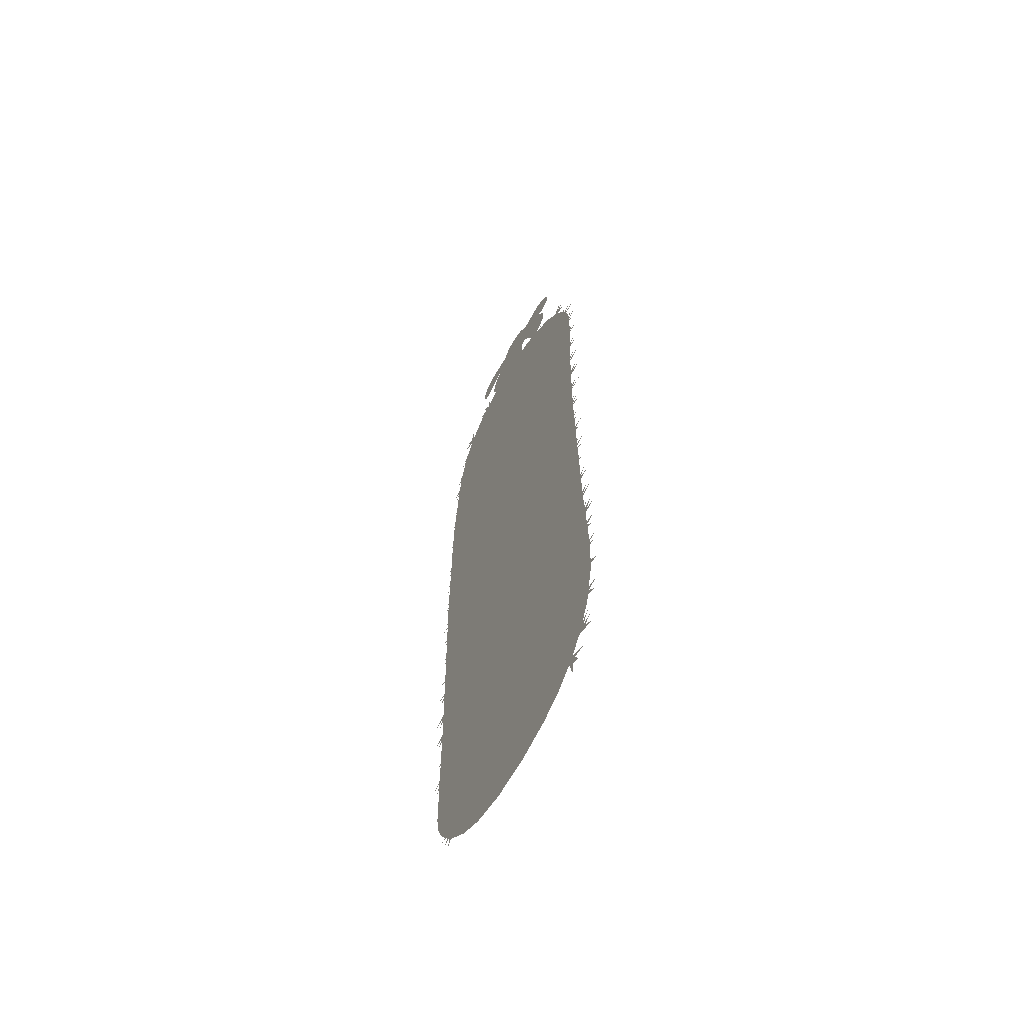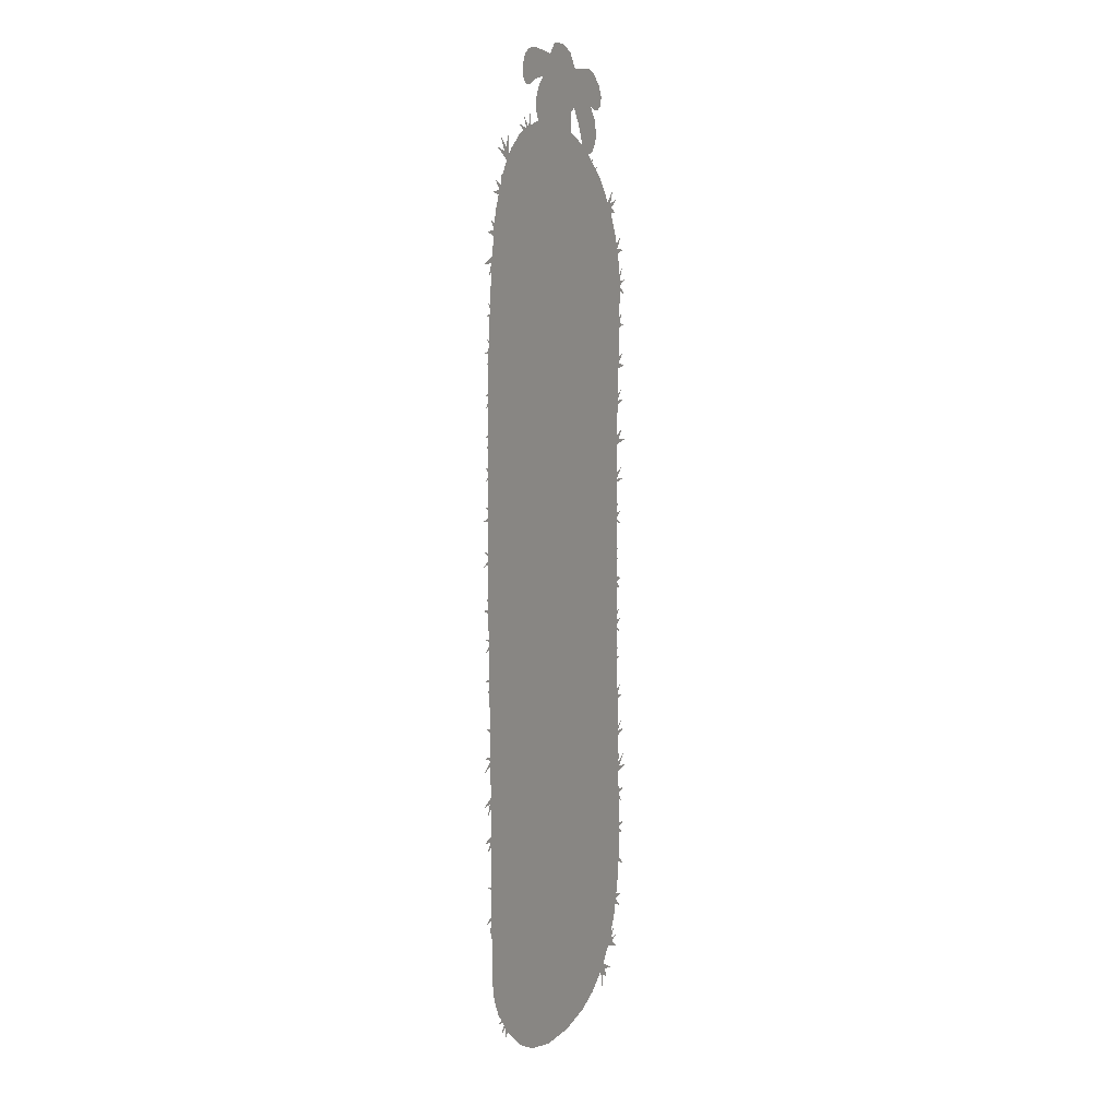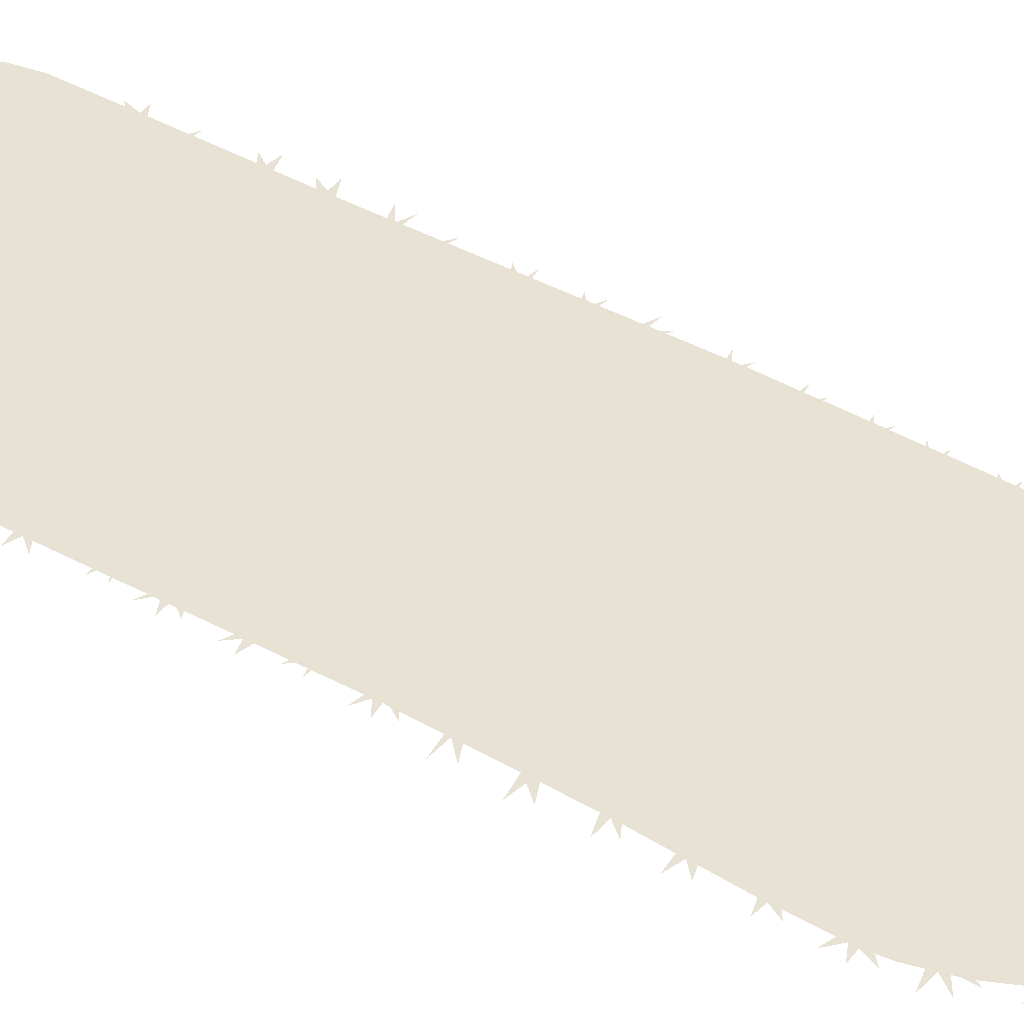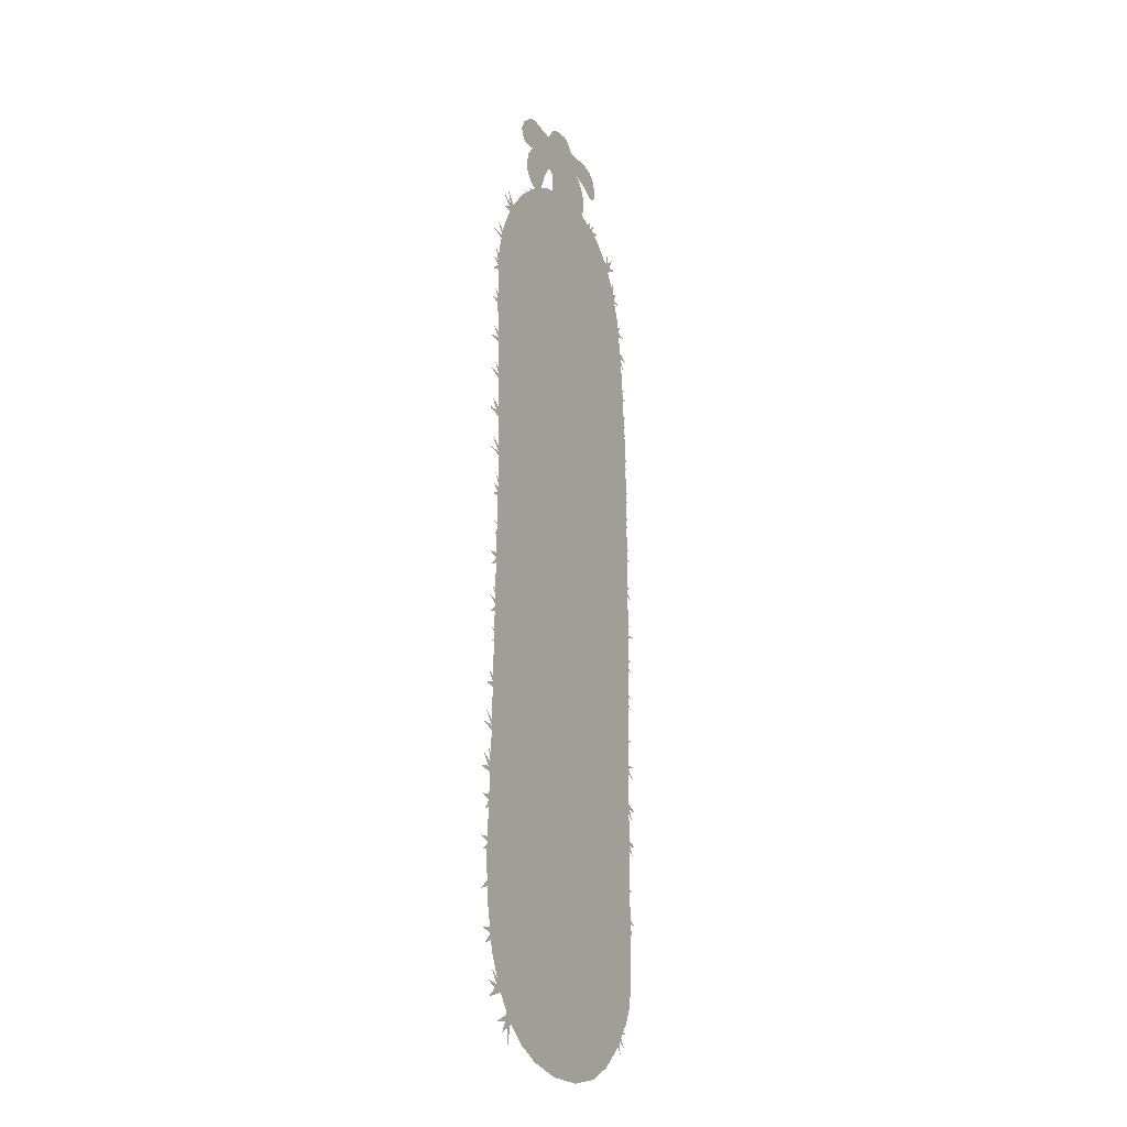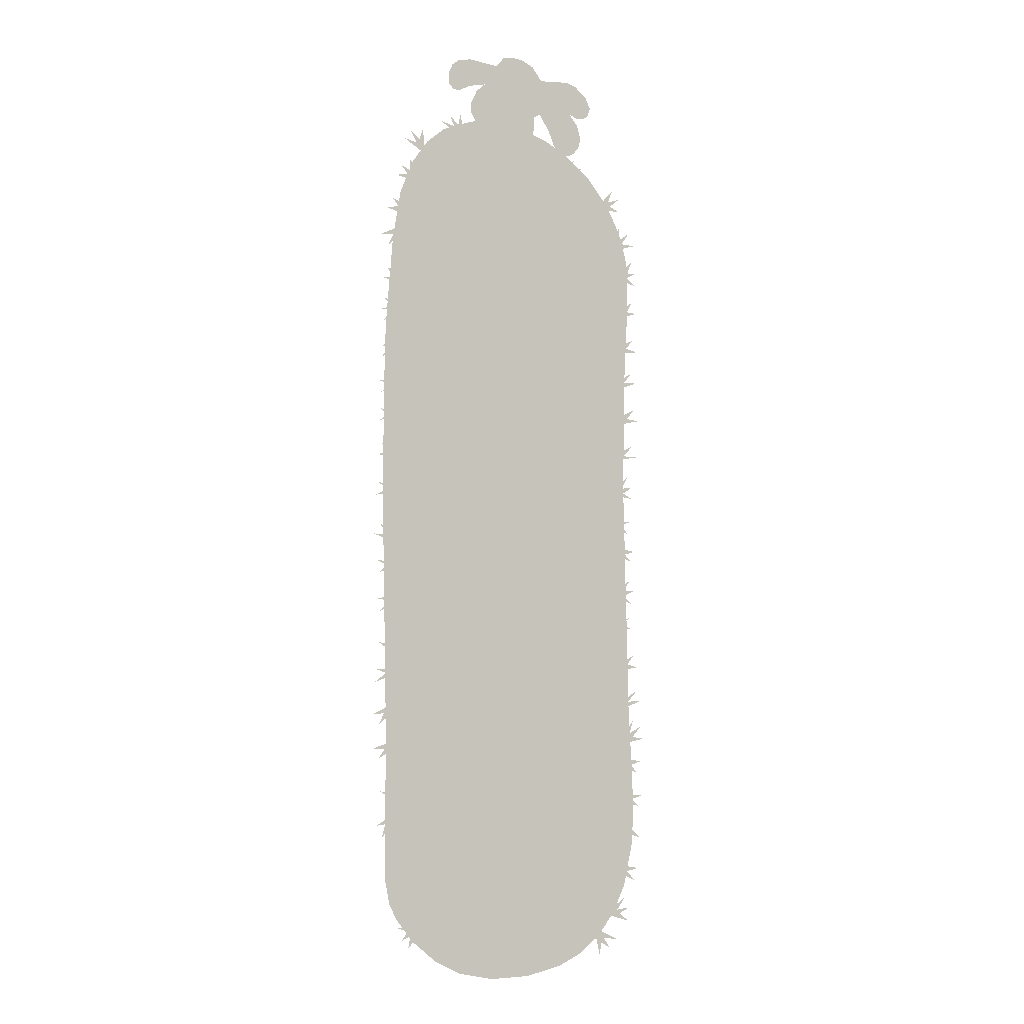
<metadata>
{"format":"obj","ext":"obj","renderer":"f3d","projection":"perspective","resolution":1024,"background":"white","views":[{"elev":-63.5,"azim":61.2,"up":"+Y"},{"elev":9.5,"azim":-63.4,"up":"+Y"},{"elev":40.0,"azim":125.5,"up":"+Z"},{"elev":-22.6,"azim":117.1,"up":"+Y"},{"elev":-2.8,"azim":-23.0,"up":"+Y"}]}
</metadata>
<code>
g cactusBodyV3_mesh
v 0.404 0.6402 0
v 0.3715 0.6462 0
v 0.3644 0.6319 0
v 0.3627 0.6573 0
v 0.3952 0.6737 0
v -0.3682 0.6209 0
v 0.3666 0.5813 0
v -0.3682 0.6484 0
v 0.3616 0.6776 0
v 0.3726 0.6924 0
v -0.3682 0.7161 0
v 0.3589 0.7332 0
v -0.3721 0.6336 0
v -0.4029 0.6369 0
v -0.388 0.6094 0
v -0.3682 0.5203 0
v 0.3583 0.7458 0
v 0.4007 0.748 0
v 0.3671 0.5671 0
v 0.3974 0.5769 0
v 0.3682 0.5517 0
v 0.3853 0.5428 0
v -0.3682 0.5126 0
v -0.3842 0.5219 0
v 0.3715 0.4829 0
v -0.3682 0.4455 0
v 0.3721 0.4724 0
v 0.4007 0.4802 0
v 0.3732 0.4554 0
v 0.3726 0.4658 0
v 0.3908 0.4499 0
v -0.3682 0.4339 0
v -0.393 0.4312 0
v 0.3699 0.3844 0
v 0.3737 0.4444 0
v -0.3682 0.4092 0
v -0.3781 0.3993 0
v 0.3688 0.3707 0
v 0.3968 0.3603 0
v 0.3545 0.2833 0
v 0.3677 0.3438 0
v 0.3517 0.2695 0
v 0.3869 0.2761 0
v -0.3677 0.2811 0
v 0.349 0.2563 0
v 0.3781 0.2414 0
v -0.3374 0.1804 0
v -0.3567 0.2222 0
v -0.3198 0.1568 0
v -0.3154 0.1507 0
v -0.3369 0.154 0
v -0.3072 0.1397 0
v 0.3193 0.1787 0
v 0.344 0.2321 0
v -0.3006 0.1309 0
v -0.322 0.1204 0
v -0.2885 0.1155 0
v -0.1548 0.022 0
v -0.2973 0.1265 0
v -0.3022 0.09955 0
v -0.2225 0.05775 0
v -0.06077 0 0
v 0.04592 0 0
v 0.1416 0.02035 0
v 0.256 0.08965 0
v 0.2049 0.0495 0
v 0.3022 0.1479 0
v 0.322 0.1639 0
v 0.3446 0.1958 0
v 0.3286 0.1534 0
v 0.3583 0.1672 0
v 0.355 0.1309 0
v 0.272 0.1067 0
v 0.2802 0.08855 0
v 0.3215 0.0814 0
v 0.2725 0.07535 0
v 0.2665 0.04125 0
v 0.2956 0.0605 0
v 0.3847 0.7761 0
v 0.3583 0.7596 0
v -0.3688 0.7452 0
v -0.3737 0.7298 0
v -0.3869 0.7007 0
v -0.404 0.7282 0
v -0.3699 0.8239 0
v 0.3567 0.8382 0
v 0.3561 0.8514 0
v 0.3847 0.8421 0
v -0.3704 0.8481 0
v 0.3561 0.8657 0
v 0.3765 0.8778 0
v -0.3715 0.9086 0
v 0.3539 0.9515 0
v -0.3704 0.8387 0
v -0.3996 0.8498 0
v -0.3704 0.8354 0
v -0.3985 0.8146 0
v -0.3715 0.9168 0
v -0.3908 0.9218 0
v 0.3539 0.957 0
v 0.3682 0.9521 0
v 0.3534 0.9762 0
v -0.3732 1.01 0
v 0.3534 0.9801 0
v 0.3638 0.9823 0
v 0.3517 1.029 0
v -0.3732 1.019 0
v -0.3853 1.004 0
v 0.3517 1.038 0
v 0.371 1.021 0
v -0.3737 1.041 0
v -0.3737 1.035 0
v -0.3957 1.037 0
v 0.3512 1.059 0
v 0.3517 1.047 0
v 0.3765 1.06 0
v 0.3506 1.081 0
v 0.3512 1.07 0
v 0.3633 1.087 0
v 0.349 1.15 0
v 0.3484 1.177 0
v 0.349 1.163 0
v 0.3682 1.142 0
v 0.377 1.171 0
v 0.3473 1.225 0
v 0.3473 1.233 0
v 0.3589 1.222 0
v 0.3468 1.25 0
v 0.3468 1.255 0
v 0.3627 1.255 0
v 0.3446 1.326 0
v -0.3754 1.598 0
v -0.3748 1.113 0
v -0.3759 1.549 0
v 0.344 1.351 0
v 0.3446 1.337 0
v 0.3715 1.322 0
v 0.3715 1.355 0
v 0.3446 1.373 0
v 0.3446 1.361 0
v 0.3572 1.382 0
v -0.3704 1.795 0
v -0.3699 1.801 0
v -0.3787 1.791 0
v -0.3682 1.821 0
v -0.3666 1.843 0
v -0.3682 1.827 0
v -0.388 1.821 0
v -0.366 1.849 0
v -0.3748 1.852 0
v -0.3616 1.904 0
v -0.3754 1.603 0
v -0.3858 1.595 0
v -0.3743 1.696 0
v -0.3754 1.623 0
v -0.3754 1.627 0
v -0.388 1.626 0
v -0.3737 1.72 0
v -0.3737 1.725 0
v -0.3858 1.723 0
v -0.3743 1.702 0
v -0.3814 1.693 0
v -0.3611 1.911 0
v -0.3798 1.907 0
v -0.3589 1.933 0
v -0.36 1.926 0
v -0.3693 1.935 0
v -0.3528 2.008 0
v -0.3506 2.028 0
v -0.3666 1.998 0
v 0.3451 1.434 0
v -0.3479 2.044 0
v -0.3836 2.027 0
v 0.3407 2.053 0
v 0.3451 1.443 0
v 0.3886 1.442 0
v 0.3369 2.066 0
v 0.3627 2.084 0
v 0.3462 1.536 0
v 0.2824 2.172 0
v -0.3396 2.092 0
v 0.3457 1.46 0
v 0.3748 1.474 0
v -0.3374 2.107 0
v -0.3677 2.1 0
v -0.3352 2.12 0
v -0.3517 2.127 0
v 0.3006 2.146 0
v 0.3286 2.09 0
v 0.3341 2.076 0
v 0.3341 2.102 0
v 0.2098 2.254 0
v 0.2373 2.231 0
v 0.2978 2.17 0
v 0.3116 2.204 0
v 0.305 2.159 0
v 0.3314 2.144 0
v 0.3319 2.181 0
v -0.3149 2.186 0
v -0.3303 2.146 0
v -0.3099 2.198 0
v -0.3429 2.192 0
v -0.3044 2.209 0
v -0.3292 2.221 0
v 0.2054 2.258 0
v 0.2153 2.26 0
v 0.1851 2.275 0
v 0.1889 2.272 0
v 0.1911 2.283 0
v -0.2973 2.23 0
v -0.3039 2.241 0
v 0.1317 2.311 0
v -0.2725 2.266 0
v 0.1636 2.293 0
v 0.2065 2.322 0
v 0.1906 2.3 0
v 0.1752 2.293 0
v 0.2115 2.344 0
v 0.2016 2.38 0
v 0.1114 2.36 0
v 0.1774 2.412 0
v 0.08442 2.402 0
v 0.08938 2.498 0
v 0.06792 2.393 0
v 0.1708 2.502 0
v 0.1955 2.493 0
v 0.228 2.464 0
v 0.1972 2.403 0
v 0.2412 2.435 0
v 0.2192 2.403 0
v 0.234 2.413 0
v -0.04758 2.526 0
v 0.06242 2.535 0
v 0.02998 2.551 0
v -0.005225 2.555 0
v -0.02558 2.551 0
v -0.08277 2.47 0
v -0.1251 2.536 0
v -0.1114 2.364 0
v 0.06517 2.341 0
v -0.1262 2.462 0
v -0.1064 2.45 0
v -0.1224 2.415 0
v -0.1224 2.386 0
v -0.1592 2.531 0
v -0.1796 2.515 0
v -0.1884 2.494 0
v -0.1576 2.446 0
v -0.1884 2.461 0
v -0.1757 2.446 0
v -0.151 2.351 0
v -0.2527 2.292 0
v -0.162 2.347 0
v -0.1537 2.381 0
v -0.1735 2.344 0
v -0.1625 2.347 0
v -0.1867 2.374 0
v -0.1895 2.337 0
v -0.2098 2.353 0
v -0.2038 2.333 0
v -0.261 2.282 0
v 0.09873 2.33 0
v -0.2846 2.287 0
v -0.3198 2.296 0
v -0.2758 2.297 0
v -0.2659 2.326 0
v -0.3011 2.319 0
v 0.3924 1.546 0
v 0.3567 1.55 0
v 0.3468 1.561 0
v 0.3781 1.577 0
v 0.3479 1.64 0
v 0.3484 1.654 0
v 0.3858 1.653 0
v 0.349 1.669 0
v 0.3704 1.681 0
v 0.3528 1.74 0
v 0.3534 1.753 0
v 0.3875 1.744 0
v 0.3446 2.04 0
v 0.3803 2.05 0
v 0.3539 1.768 0
v 0.377 1.776 0
v 0.3578 1.845 0
v 0.3528 2.011 0
v 0.3578 1.857 0
v 0.3847 1.854 0
v 0.3578 1.874 0
v 0.3721 1.885 0
v 0.3583 1.942 0
v 0.3561 1.987 0
v 0.3583 1.956 0
v 0.3842 1.934 0
v 0.3589 1.97 0
v 0.3858 1.971 0
v 0.3721 2.002 0
v -0.3754 1.132 0
v -0.3754 1.139 0
v -0.393 1.141 0
v -0.3754 1.12 0
v -0.3891 1.108 0
v -0.3765 1.202 0
v -0.3776 1.425 0
v -0.377 1.235 0
v -0.377 1.226 0
v -0.3858 1.24 0
v -0.377 1.211 0
v -0.4034 1.212 0
v -0.3787 1.342 0
v -0.3787 1.328 0
v -0.3787 1.32 0
v -0.3979 1.317 0
v -0.3787 1.349 0
v -0.3941 1.353 0
v -0.3765 1.521 0
v -0.3776 1.431 0
v -0.3952 1.427 0
v -0.3776 1.451 0
v -0.3776 1.456 0
v -0.3858 1.459 0
v -0.3765 1.527 0
v -0.3886 1.52 0
v -0.3765 1.544 0
v -0.3864 1.551 0
g cactusBodyV3_mesh_0
f 3 2 1
f 4 2 3
f 4 5 2
f 6 4 3
f 3 7 6
f 8 4 6
f 8 9 4
f 10 4 9
f 11 9 8
f 12 9 11
f 13 8 6
f 14 8 13
f 15 13 6
f 6 7 16
f 11 17 12
f 17 18 12
f 16 7 19
f 7 20 19
f 16 19 21
f 19 22 21
f 16 21 23
f 24 16 23
f 23 21 25
f 26 23 25
f 26 25 27
f 25 28 27
f 27 29 26
f 27 30 29
f 30 31 29
f 32 26 29
f 26 32 33
f 34 32 29
f 35 34 29
f 32 34 36
f 32 36 37
f 36 34 38
f 38 34 39
f 38 40 36
f 38 41 40
f 40 42 36
f 42 40 43
f 36 42 44
f 44 42 45
f 45 42 46
f 47 44 45
f 47 48 44
f 45 49 47
f 45 50 49
f 51 49 50
f 52 50 45
f 53 52 45
f 53 45 54
f 53 55 52
f 56 52 55
f 57 55 53
f 58 57 53
f 57 59 55
f 60 59 57
f 58 61 57
f 53 62 58
f 63 62 53
f 64 63 53
f 53 65 64
f 64 65 66
f 65 53 67
f 67 53 68
f 69 68 53
f 67 68 70
f 68 71 70
f 67 70 72
f 73 65 67
f 65 73 74
f 73 75 74
f 65 74 76
f 65 76 77
f 76 74 78
f 80 79 17
f 80 17 81
f 81 17 11
f 82 81 11
f 83 82 11
f 81 82 84
f 80 81 85
f 86 80 85
f 87 86 85
f 87 88 86
f 89 87 85
f 90 87 89
f 87 90 91
f 90 89 92
f 92 93 90
f 89 85 94
f 95 89 94
f 94 85 96
f 97 96 85
f 92 98 93
f 99 98 92
f 100 93 98
f 93 100 101
f 102 100 98
f 103 102 98
f 104 102 103
f 102 104 105
f 104 103 106
f 103 107 106
f 103 108 107
f 109 106 107
f 109 110 106
f 109 107 111
f 107 112 111
f 113 111 112
f 111 114 109
f 114 115 109
f 114 116 115
f 111 117 114
f 117 118 114
f 117 119 118
f 111 120 117
f 111 121 120
f 121 122 120
f 122 123 120
f 121 124 122
f 111 125 121
f 126 125 111
f 126 127 125
f 128 126 111
f 129 128 111
f 128 129 130
f 131 129 111
f 132 131 111
f 132 111 133
f 132 133 134
f 135 131 132
f 135 136 131
f 136 137 131
f 135 138 136
f 139 135 132
f 139 140 135
f 140 139 141
f 132 142 139
f 143 139 142
f 143 142 144
f 145 139 143
f 146 139 145
f 145 147 146
f 147 145 148
f 149 139 146
f 150 149 146
f 151 139 149
f 132 152 142
f 152 132 153
f 152 154 142
f 152 155 154
f 155 156 154
f 157 156 155
f 158 142 154
f 158 159 142
f 160 159 158
f 154 161 158
f 161 154 162
f 163 139 151
f 164 163 151
f 139 163 165
f 165 163 166
f 167 165 166
f 168 139 165
f 169 139 168
f 169 168 170
f 139 169 171
f 171 169 172
f 172 169 173
f 174 171 172
f 175 171 174
f 171 175 176
f 172 177 174
f 177 178 174
f 175 174 179
f 177 172 180
f 181 180 172
f 179 182 175
f 175 182 183
f 184 180 181
f 185 184 181
f 186 180 184
f 187 186 184
f 177 180 188
f 177 188 189
f 189 190 177
f 191 190 189
f 186 192 180
f 192 193 180
f 180 194 188
f 195 194 180
f 194 196 188
f 188 196 197
f 194 198 196
f 192 186 199
f 186 200 199
f 201 192 199
f 202 201 199
f 203 192 201
f 204 203 201
f 205 192 203
f 205 206 192
f 203 207 205
f 207 208 205
f 207 209 208
f 203 210 207
f 211 210 203
f 212 207 210
f 212 210 213
f 212 214 207
f 214 212 215
f 215 216 214
f 216 217 214
f 215 212 218
f 218 212 219
f 212 220 219
f 220 221 219
f 222 221 220
f 222 223 221
f 223 222 224
f 223 225 221
f 225 226 221
f 221 226 227
f 227 228 221
f 227 229 228
f 230 228 229
f 231 230 229
f 224 232 223
f 223 232 233
f 234 233 232
f 235 234 232
f 235 232 236
f 232 224 237
f 238 232 237
f 224 239 237
f 224 240 239
f 241 238 237
f 237 239 242
f 243 242 239
f 243 239 244
f 245 238 241
f 246 245 241
f 247 246 241
f 247 241 248
f 247 248 249
f 249 248 250
f 251 239 240
f 251 240 252
f 252 253 251
f 253 254 251
f 252 255 253
f 255 256 253
f 257 256 255
f 252 258 255
f 259 255 258
f 260 258 252
f 240 261 252
f 212 261 240
f 240 262 212
f 261 212 213
f 263 261 213
f 264 263 213
f 263 265 261
f 266 261 265
f 267 265 263
f 179 269 268
f 179 270 269
f 270 271 269
f 272 270 179
f 179 174 272
f 273 272 174
f 272 273 274
f 275 273 174
f 273 275 276
f 277 275 174
f 278 277 174
f 277 278 279
f 278 174 280
f 174 281 280
f 282 278 280
f 278 282 283
f 284 282 280
f 280 285 284
f 286 284 285
f 284 286 287
f 288 286 285
f 286 288 289
f 290 288 285
f 291 290 285
f 291 292 290
f 292 293 290
f 291 294 292
f 292 294 295
f 296 294 291
f 299 298 297
f 298 133 297
f 297 133 300
f 301 300 133
f 133 298 134
f 302 134 298
f 303 134 302
f 303 302 304
f 304 302 305
f 306 304 305
f 305 302 307
f 308 307 302
f 309 303 304
f 309 304 310
f 310 304 311
f 310 311 312
f 309 313 303
f 314 313 309
f 134 303 315
f 303 316 315
f 317 316 303
f 316 318 315
f 318 319 315
f 320 319 318
f 315 321 134
f 321 315 322
f 321 323 134
f 324 134 323

</code>
